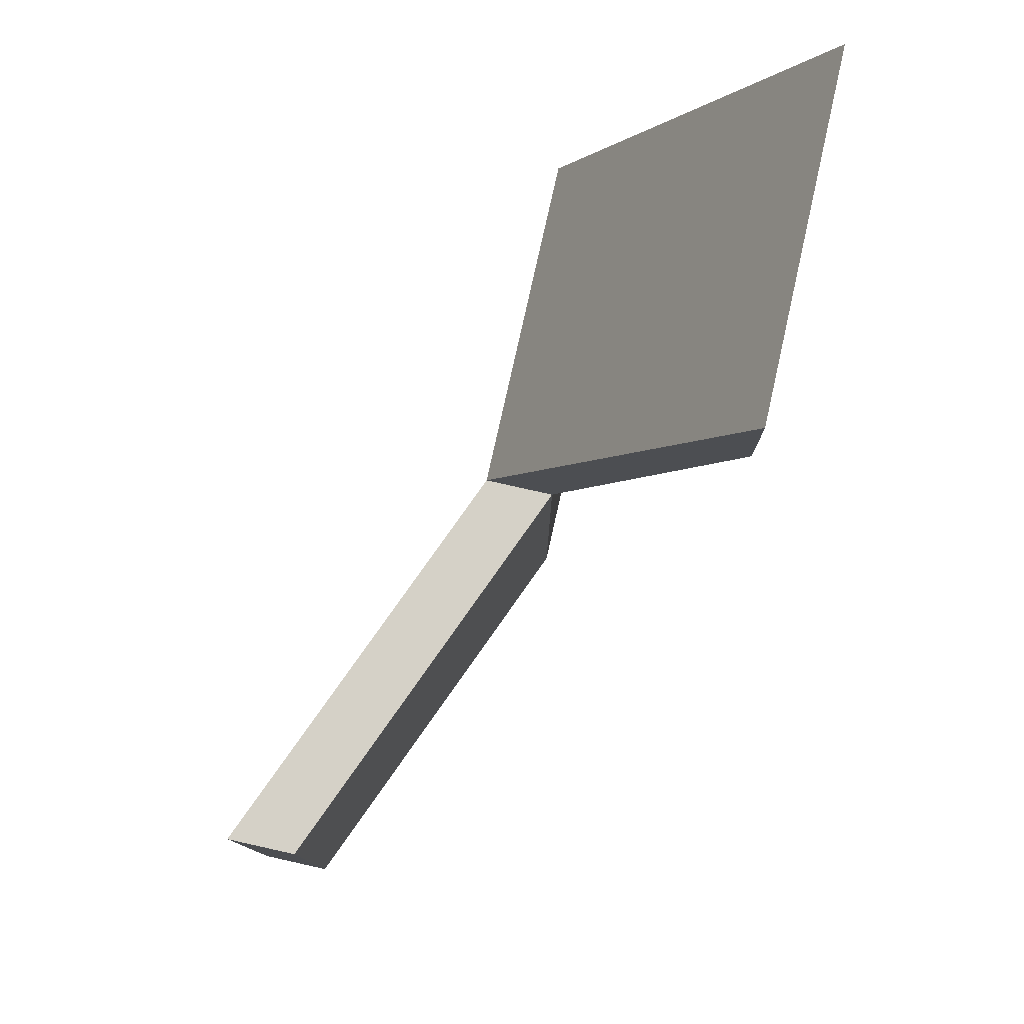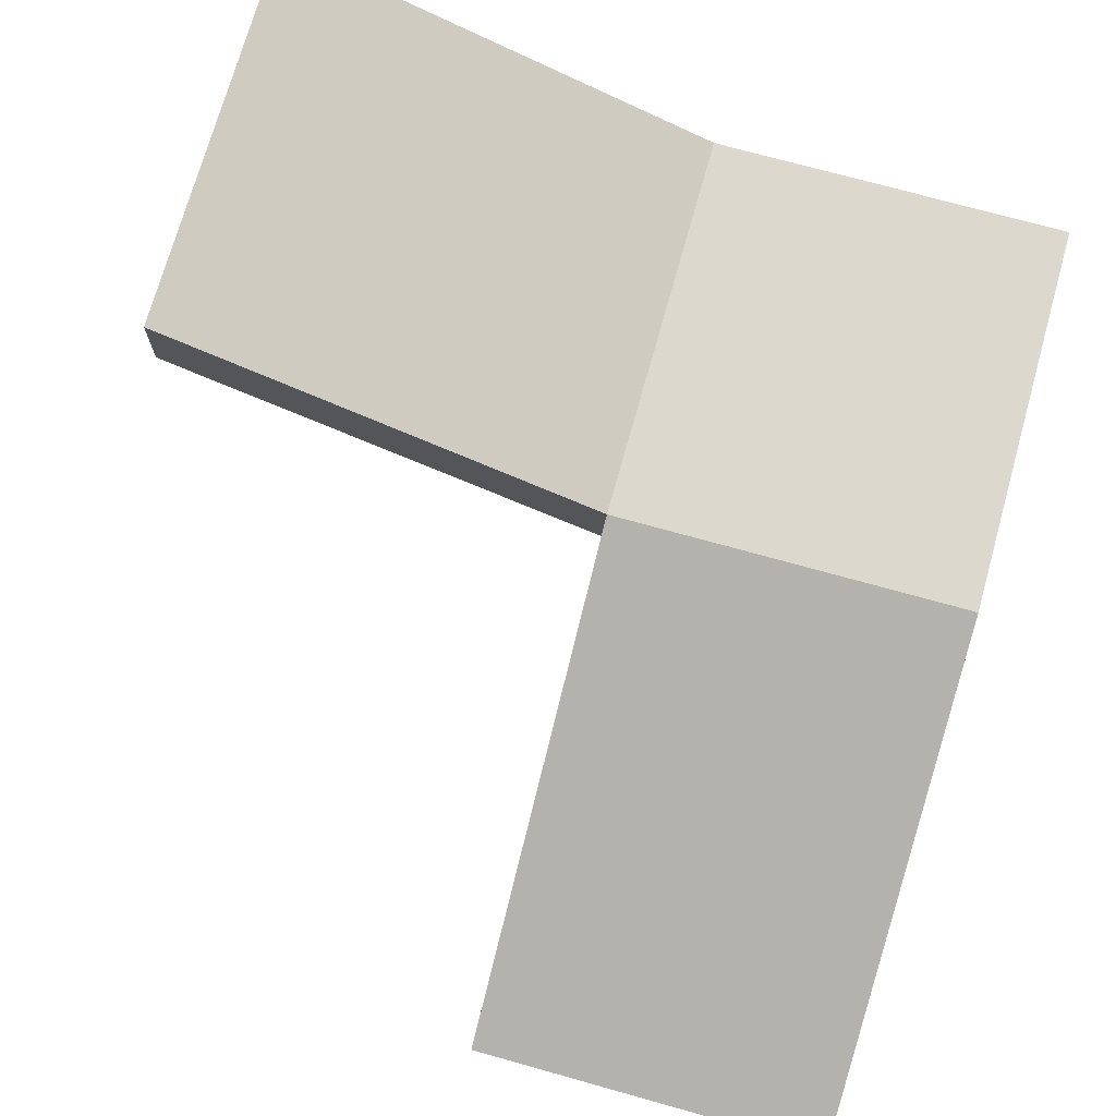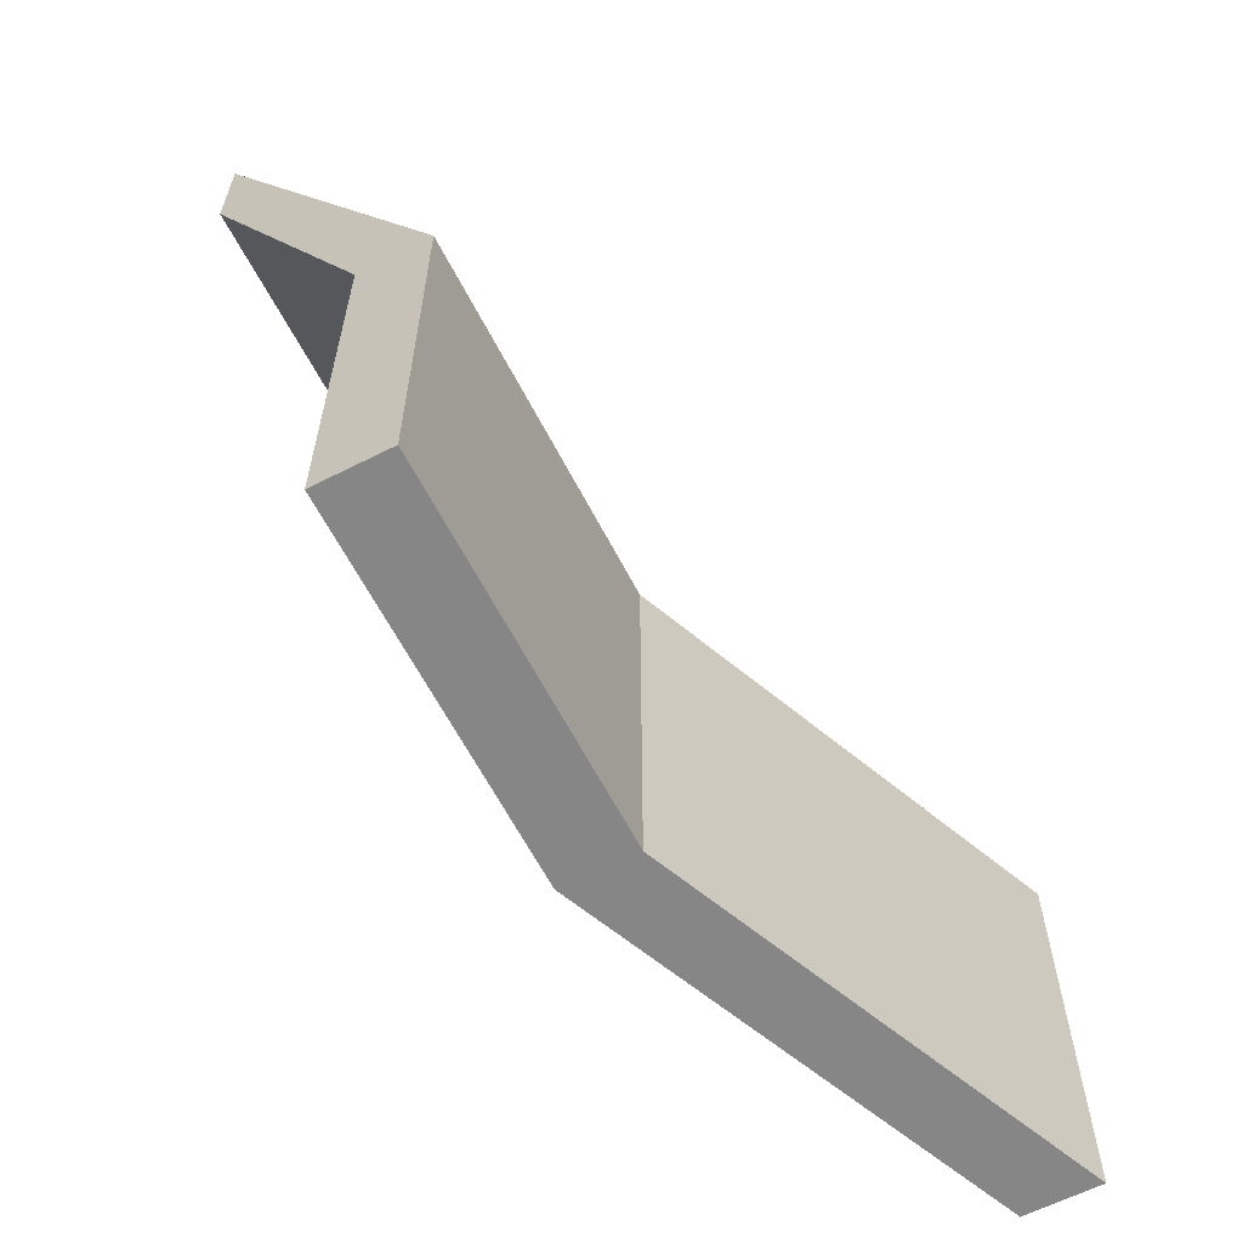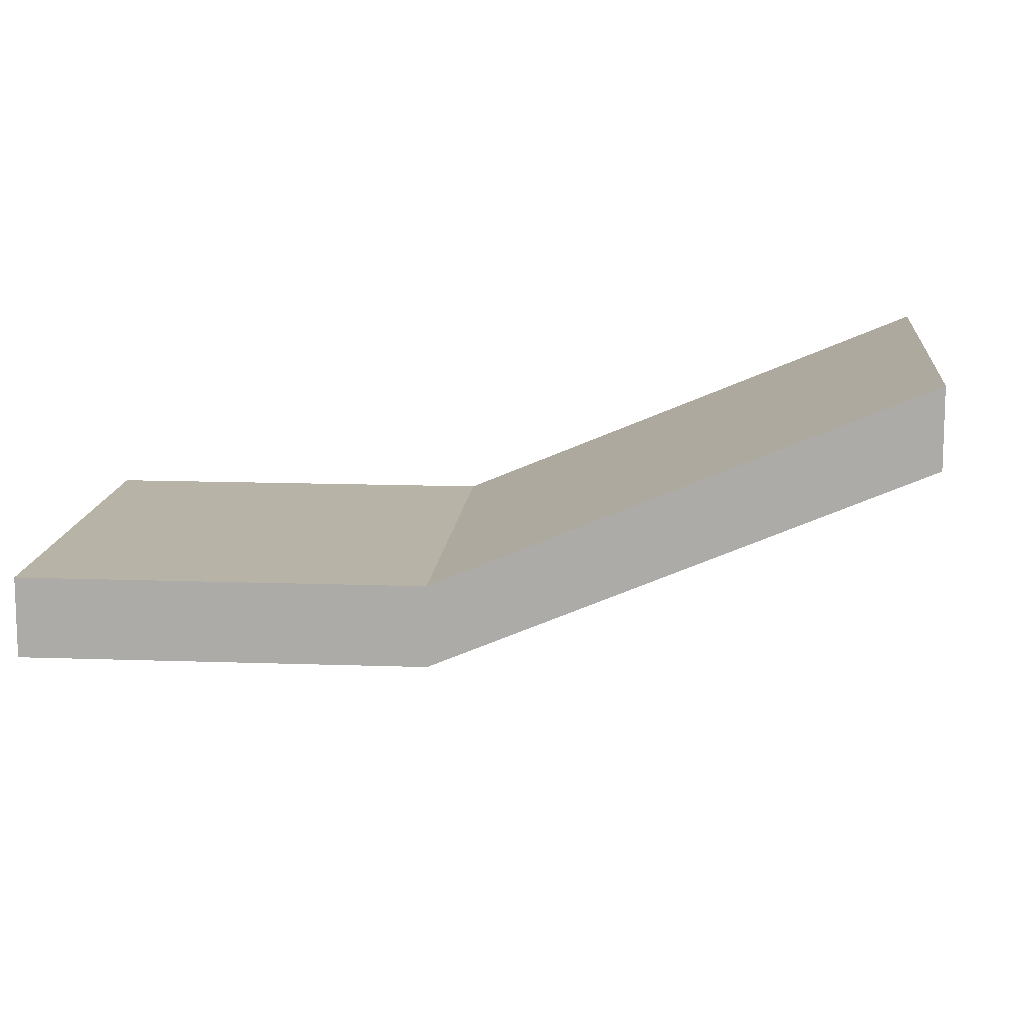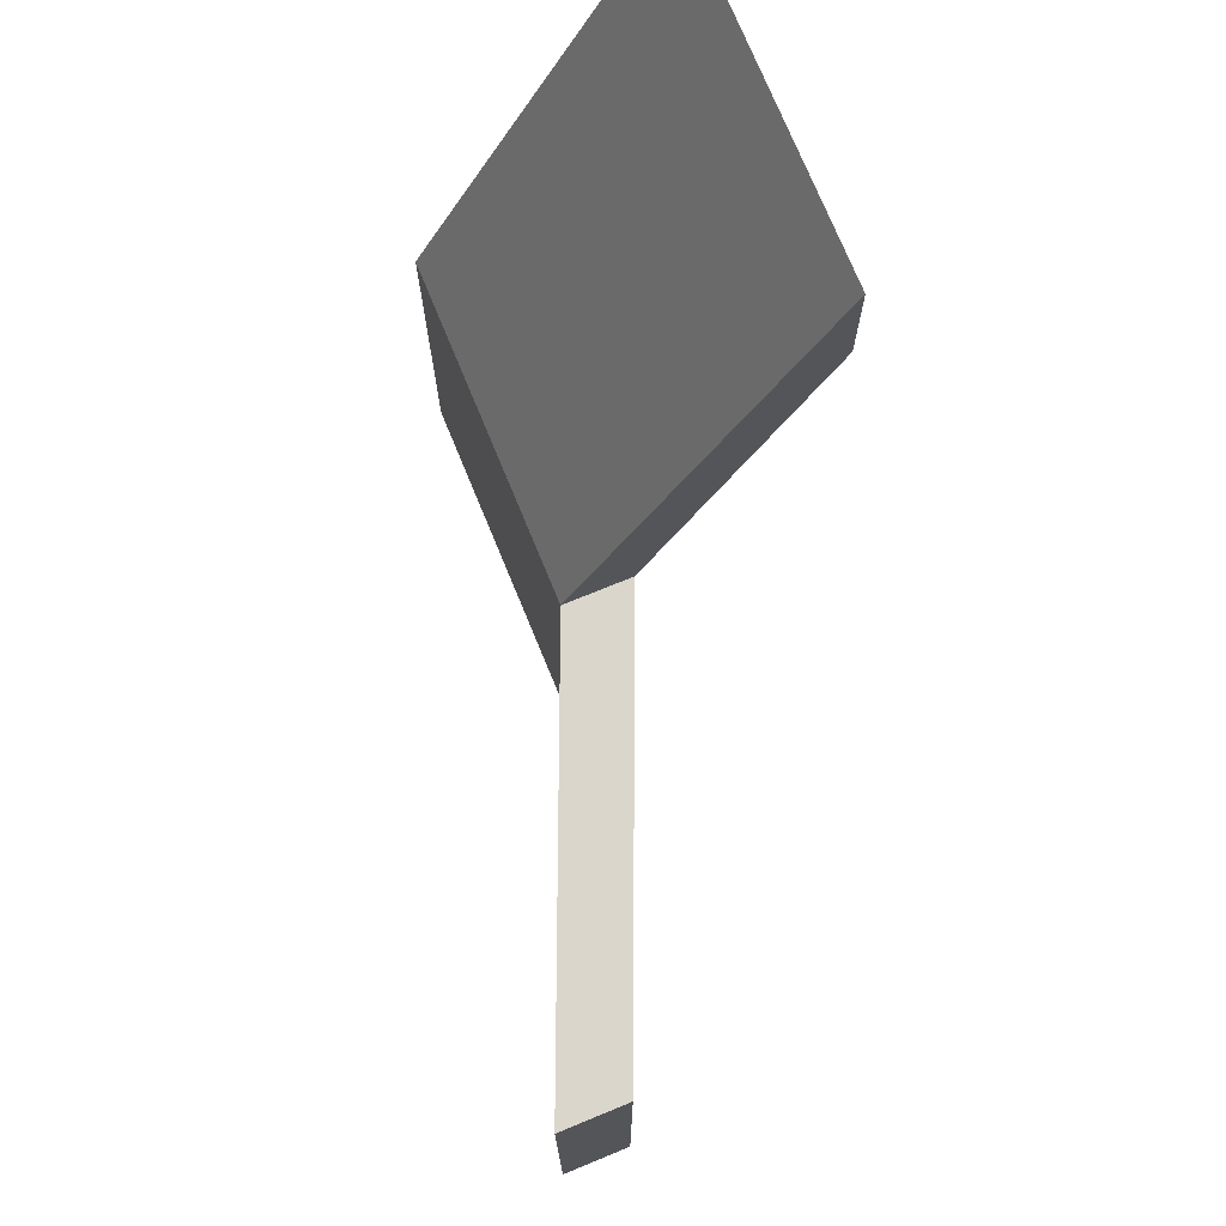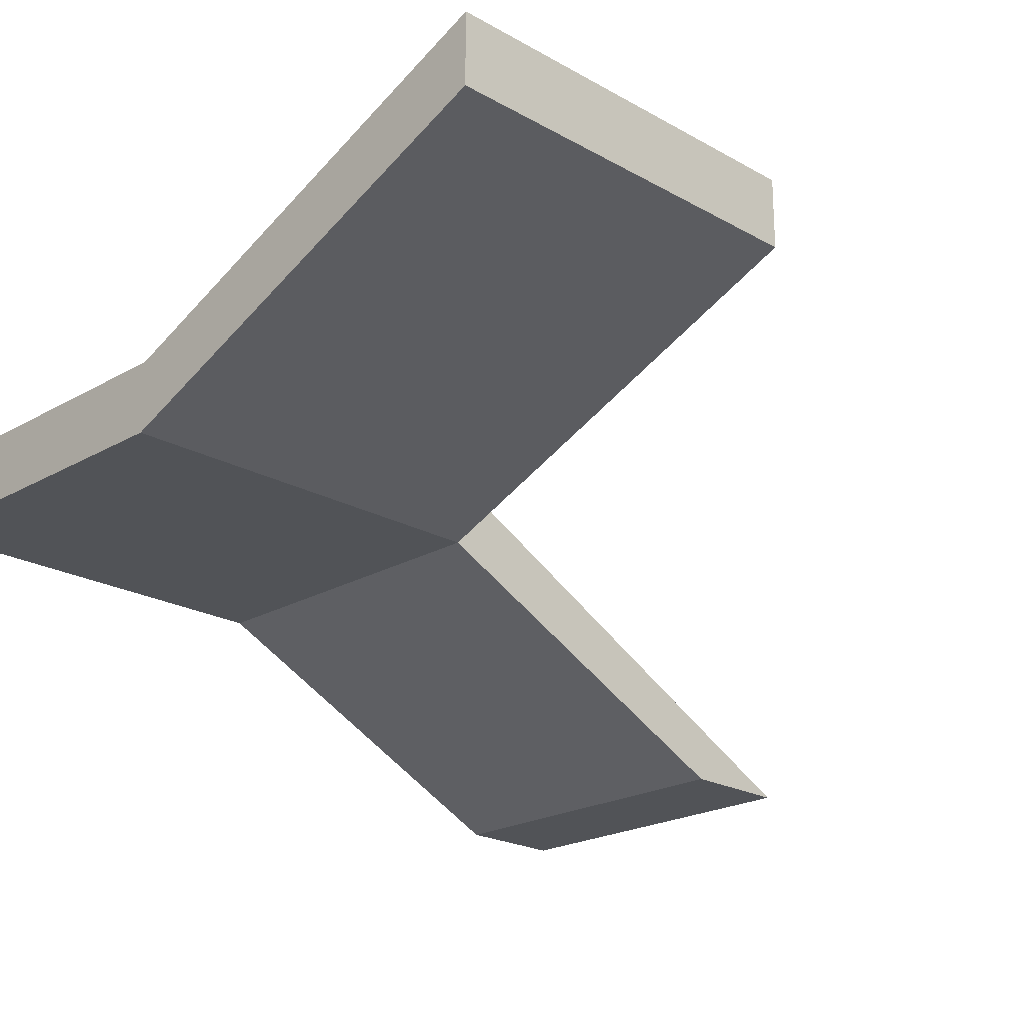
<metadata>
{"format":"obj","ext":"obj","renderer":"f3d","projection":"perspective","resolution":1024,"background":"white","views":[{"elev":79.1,"azim":-77.4,"up":"+Z"},{"elev":72.5,"azim":15.6,"up":"+Y"},{"elev":-62.2,"azim":117.2,"up":"+Z"},{"elev":12.9,"azim":-175.2,"up":"+Y"},{"elev":73.8,"azim":-112.3,"up":"+Z"},{"elev":-21.7,"azim":-134.7,"up":"+Y"}]}
</metadata>
<code>
g pb_Mesh68942
v 2.75 -0.25 -3.1
v 2.75 0.25 -0.3
v 2.75 0.25 -3.1
v 2.75 -0.25 -0.3
v -2.75 1.5 -0.3
v -2.75 1.5 -3.1
v 0.25 0.25 -0.3
v 0.25 0.25 -3.1
v -2.75 1.5 -3.1
v -2.75 1 -3.1
v 0.25 0.25 -3.1
v 0.25 -0.25 -3.1
v -2.75 1 -3.1
v -2.75 1 -0.3
v 0.25 -0.25 -3.1
v 0.25 -0.25 -0.3
v -2.75 1 -0.3
v -2.75 1.5 -0.3
v 0.25 -0.25 -0.3
v 0.25 0.25 -0.3
v 0.25 0.25 -0.3
v 0.25 0.25 -3.1
v 2.75 0.25 -0.3
v 2.75 0.25 -3.1
v 0.25 0.25 -3.1
v 0.25 -0.25 -3.1
v 2.75 0.25 -3.1
v 2.75 -0.25 -3.1
v 0.25 -0.25 -3.1
v 0.25 -0.25 -0.3
v 2.75 -0.25 -3.1
v 2.75 -0.25 -0.3
v 0.25 -1.5 2.3
v 0.25 -1.5 3.1
v 2.75 -1.5 2.3
v 2.75 -1.5 3.1
v 0.25 -0.25 -0.3
v 0.25 0.25 -0.3
v 0.25 -1.5 2.3
v 0.25 -1.5 3.1
v 2.75 -0.25 -0.3
v 0.25 -0.25 -0.3
v 2.75 -1.5 2.3
v 0.25 -1.5 2.3
v 0.25 0.25 -0.3
v 2.75 0.25 -0.3
v 0.25 -1.5 3.1
v 2.75 -1.5 3.1
v 2.75 0.25 -0.3
v 2.75 -0.25 -0.3
v 2.75 -1.5 3.1
v 2.75 -1.5 2.3
v -2.75 1.5 -3.1
v -2.75 1 -0.3
v -2.75 1 -3.1
v -2.75 1.5 -0.3
g pb_Mesh68942_0
f 3 2 1
f 2 4 1
f 7 6 5
f 7 8 6
f 11 10 9
f 11 12 10
f 15 14 13
f 15 16 14
f 19 18 17
f 19 20 18
f 23 22 21
f 23 24 22
f 27 26 25
f 27 28 26
f 31 30 29
f 31 32 30
f 35 34 33
f 35 36 34
f 39 38 37
f 39 40 38
f 43 42 41
f 43 44 42
f 47 46 45
f 47 48 46
f 51 50 49
f 51 52 50
f 55 54 53
f 54 56 53

</code>
